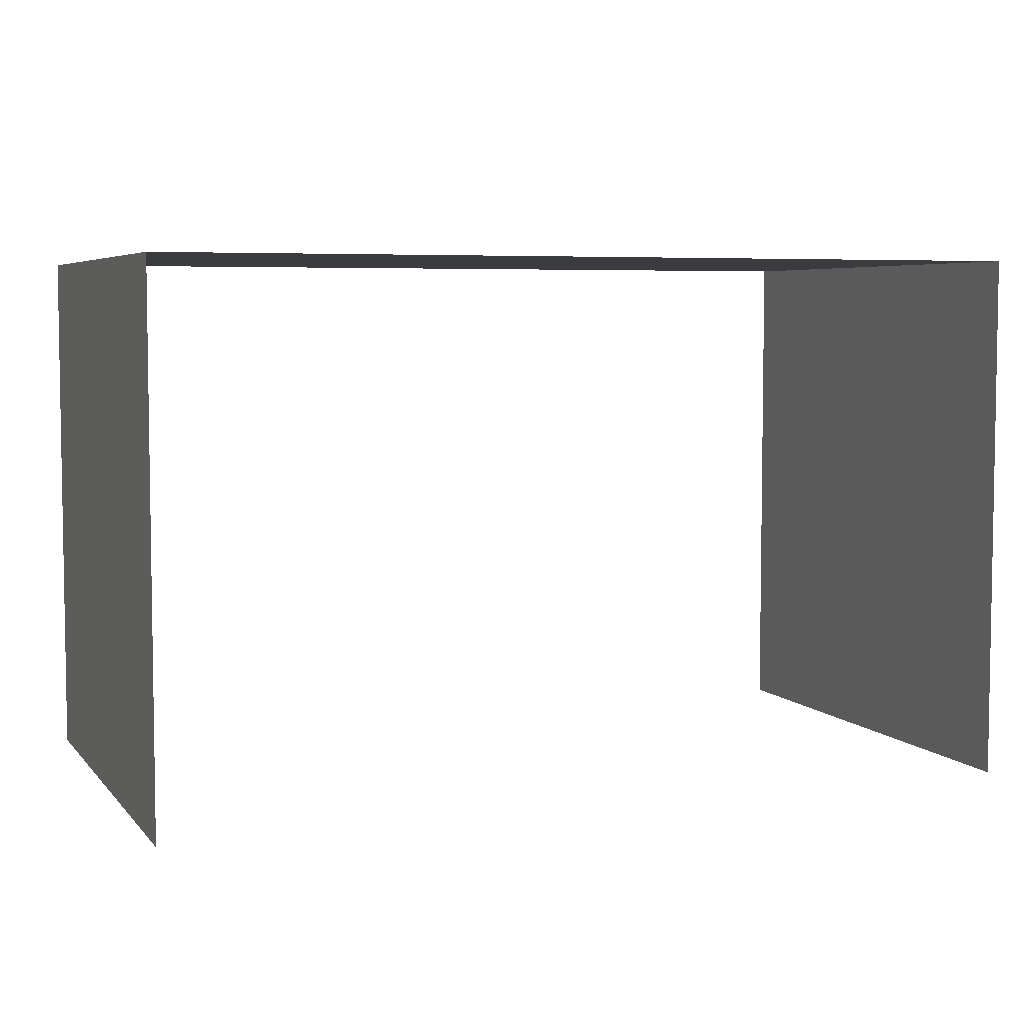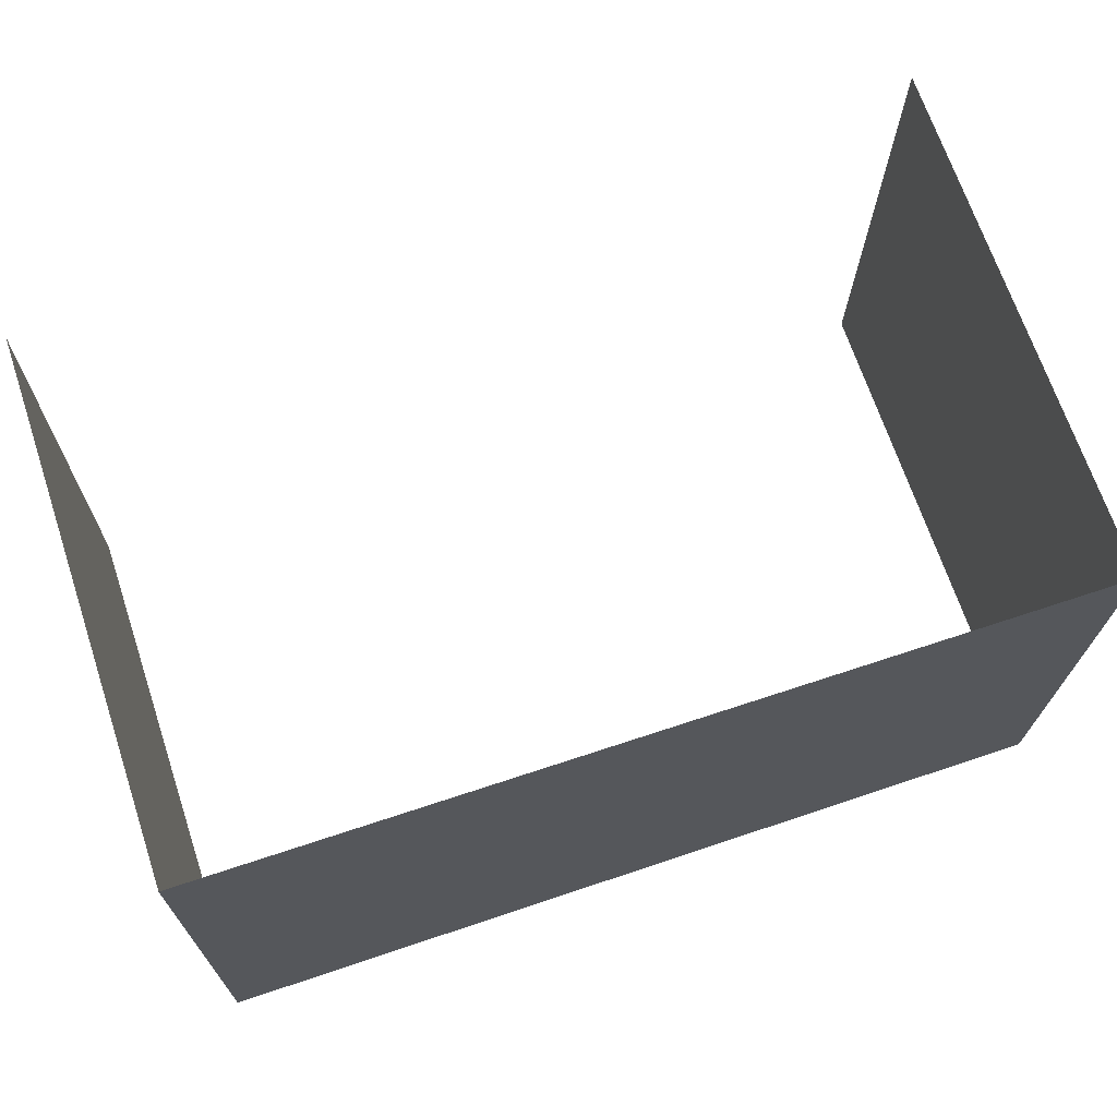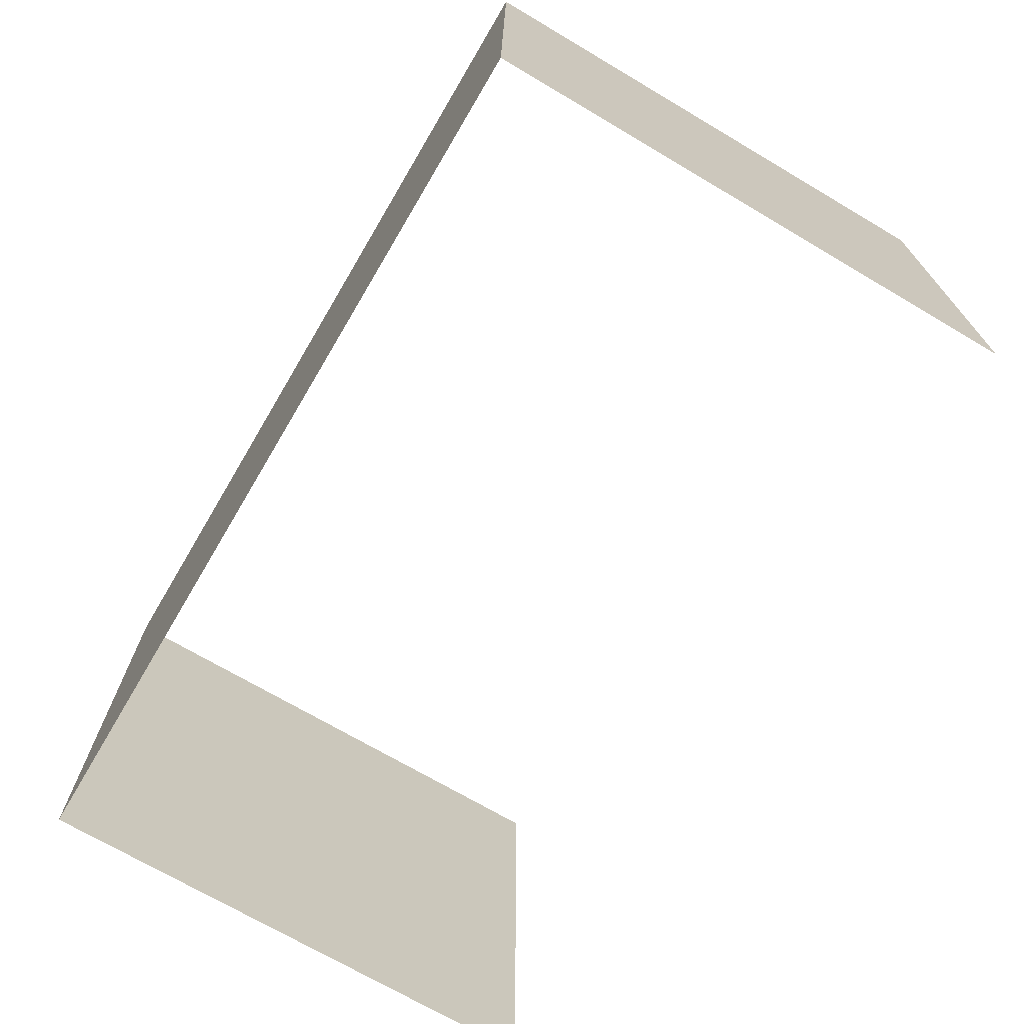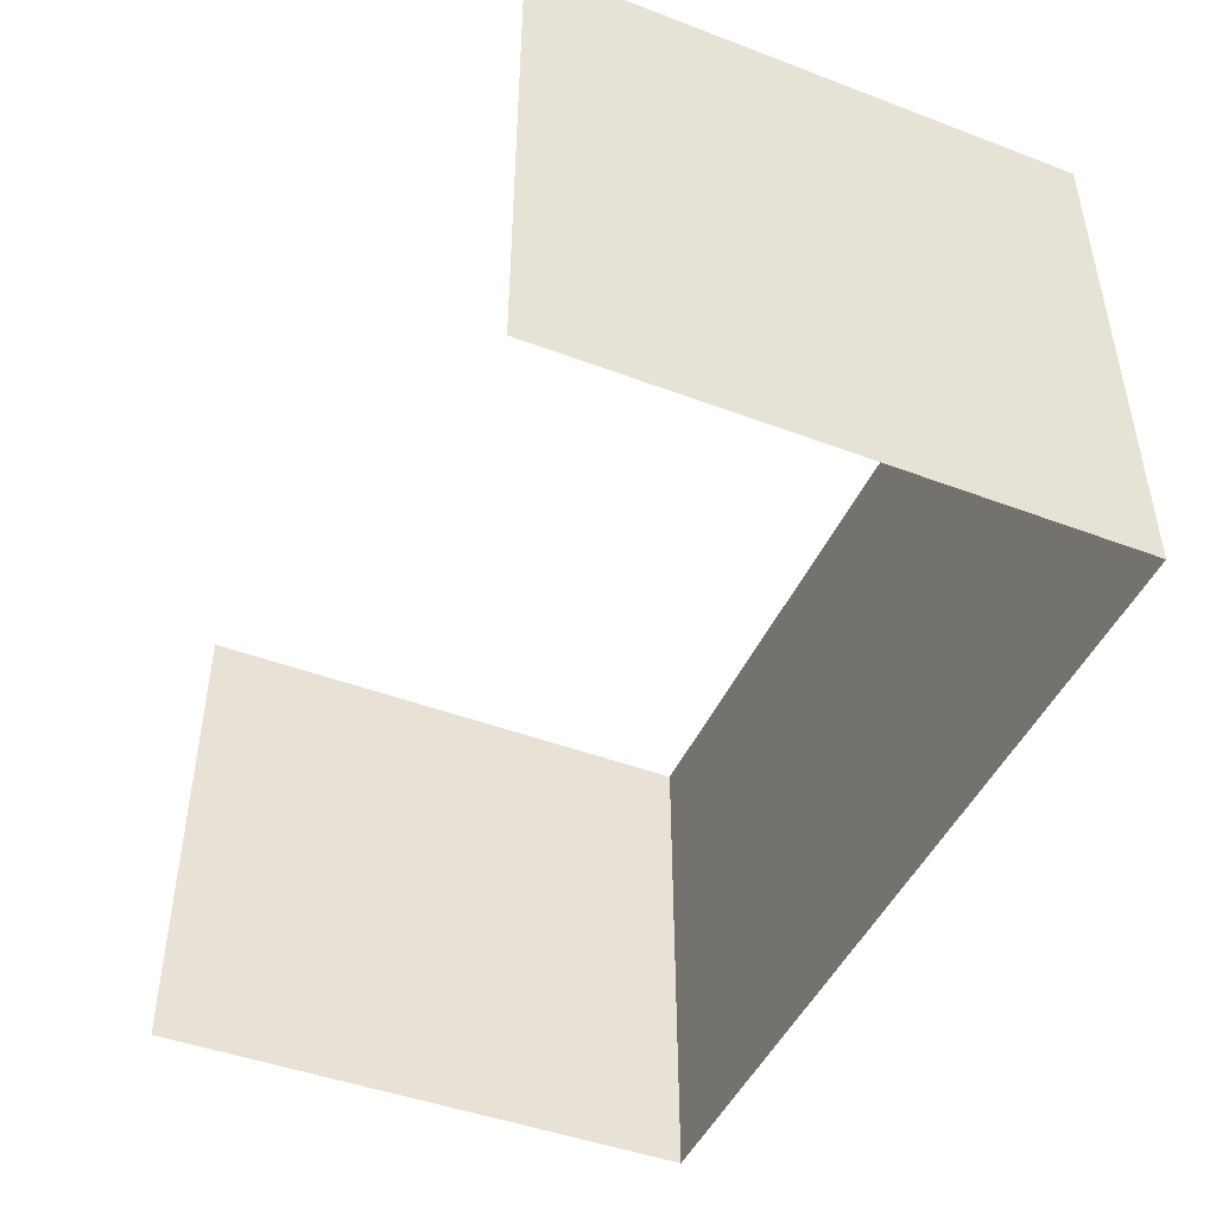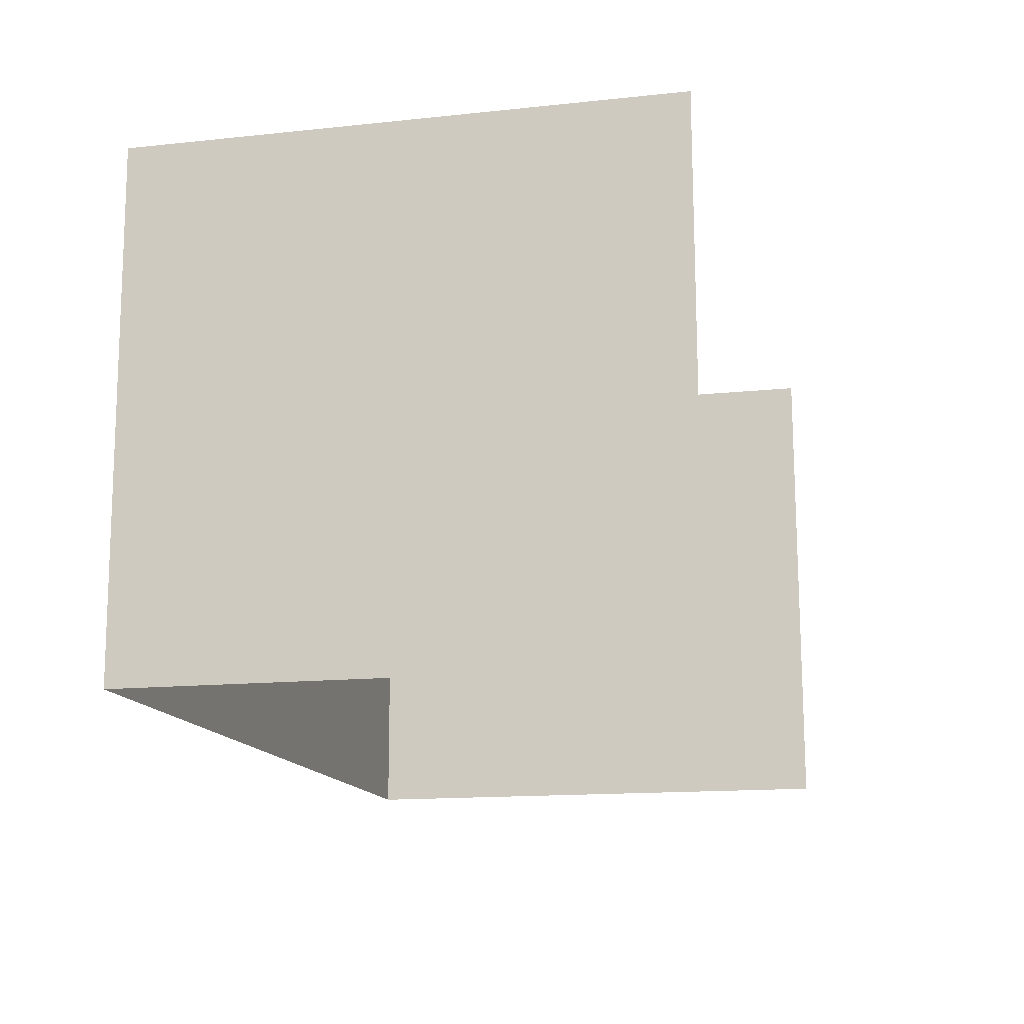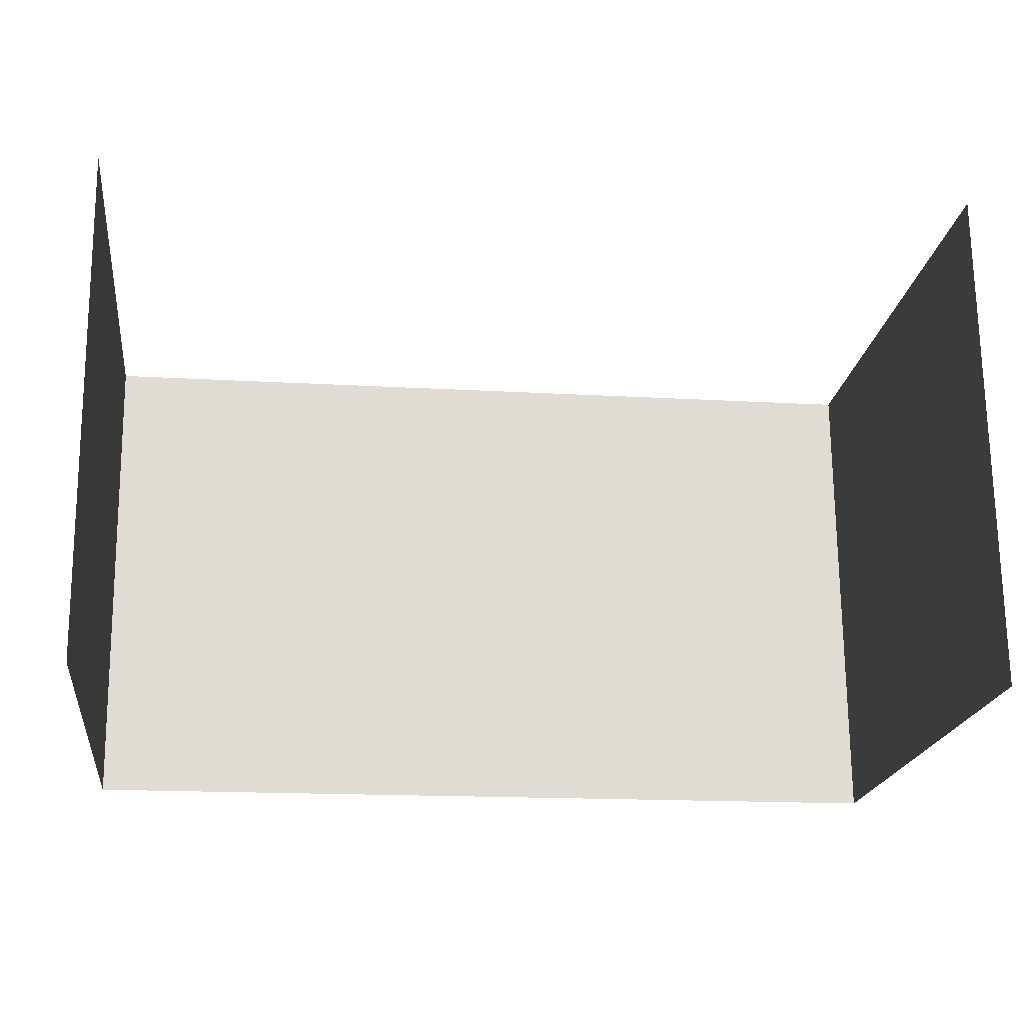
<metadata>
{"format":"obj","ext":"obj","renderer":"f3d","projection":"perspective","resolution":1024,"background":"white","views":[{"elev":5.4,"azim":-21.3,"up":"+Z"},{"elev":69.2,"azim":-18.5,"up":"+Y"},{"elev":-71.4,"azim":59.4,"up":"+Y"},{"elev":-45.7,"azim":-113.5,"up":"+Y"},{"elev":-14.8,"azim":103.3,"up":"+Y"},{"elev":-20.0,"azim":173.1,"up":"+Y"}]}
</metadata>
<code>
v -2.253e+05 -1.265e+05 16.35
v -2.253e+05 -1.265e+05 16.35
v -2.253e+05 -1.265e+05 16.35
v -2.253e+05 -1.265e+05 16.35
v -2.253e+05 -1.265e+05 18.84
v -2.253e+05 -1.265e+05 18.84
v -2.253e+05 -1.265e+05 18.84
v -2.253e+05 -1.265e+05 18.84
f 1 2 3
f 1 4 2
f 8 2 4
f 8 5 2
f 7 1 3
f 7 6 1
f 5 6 7
f 5 8 6
f 7 3 2
f 5 7 2
f 8 4 1
f 6 8 1

</code>
